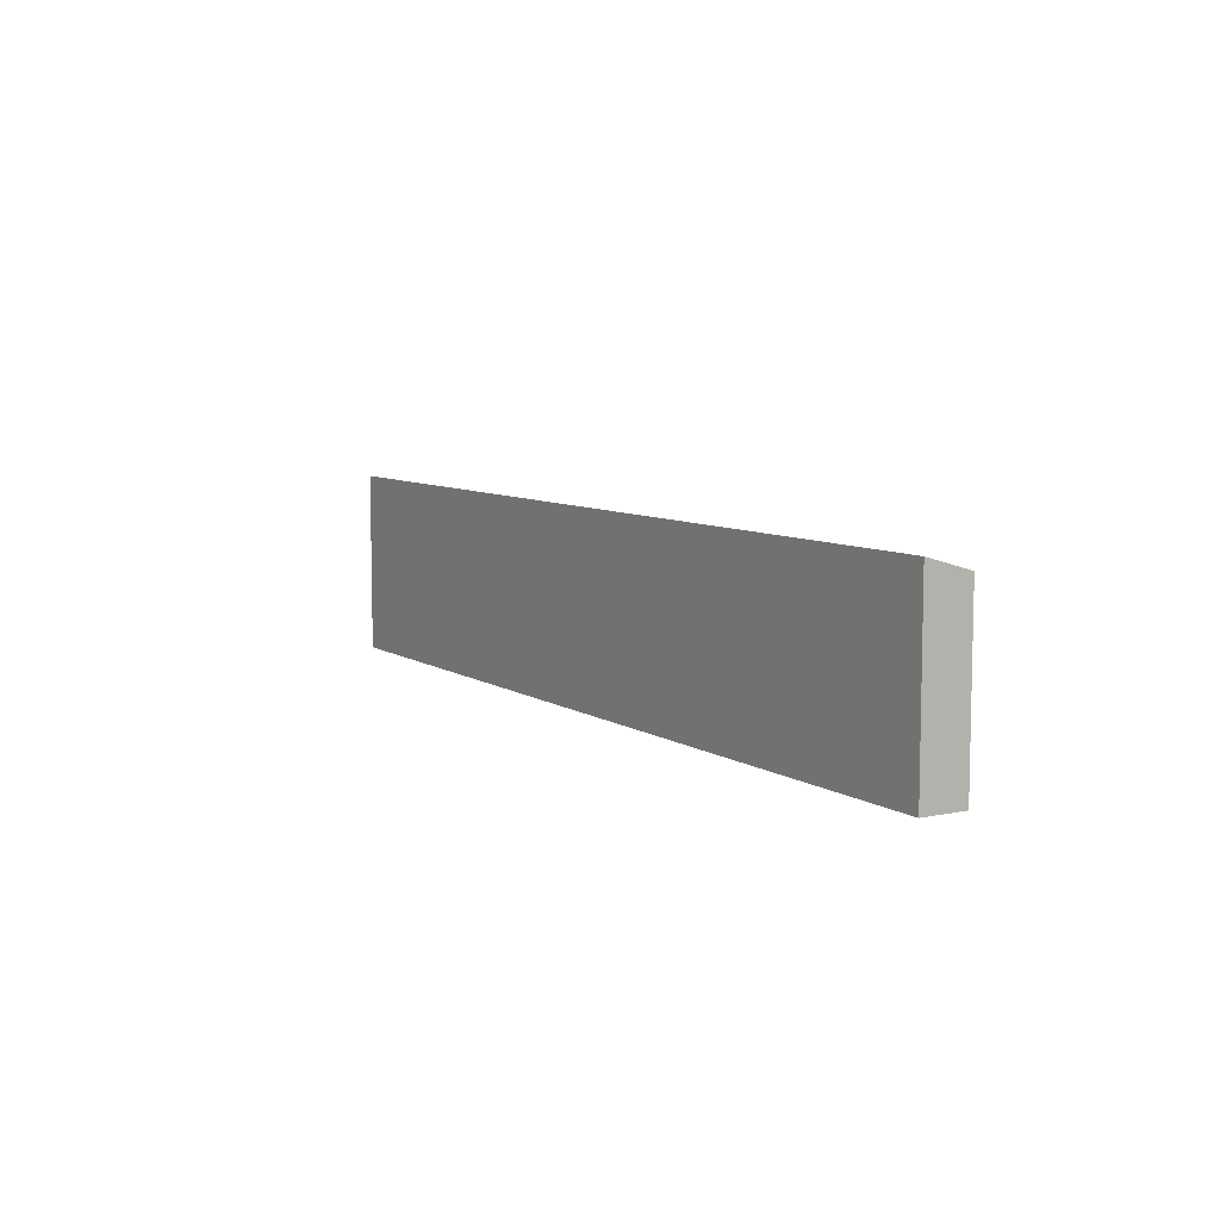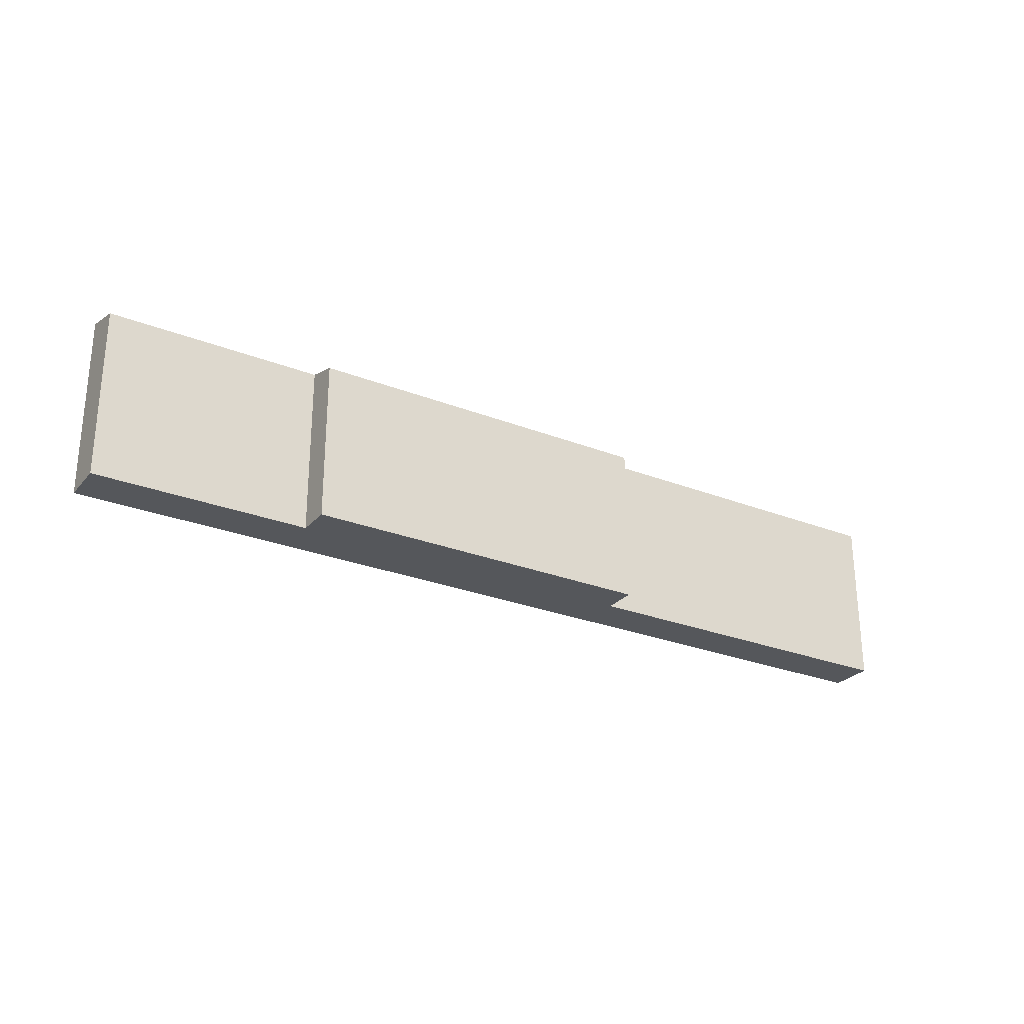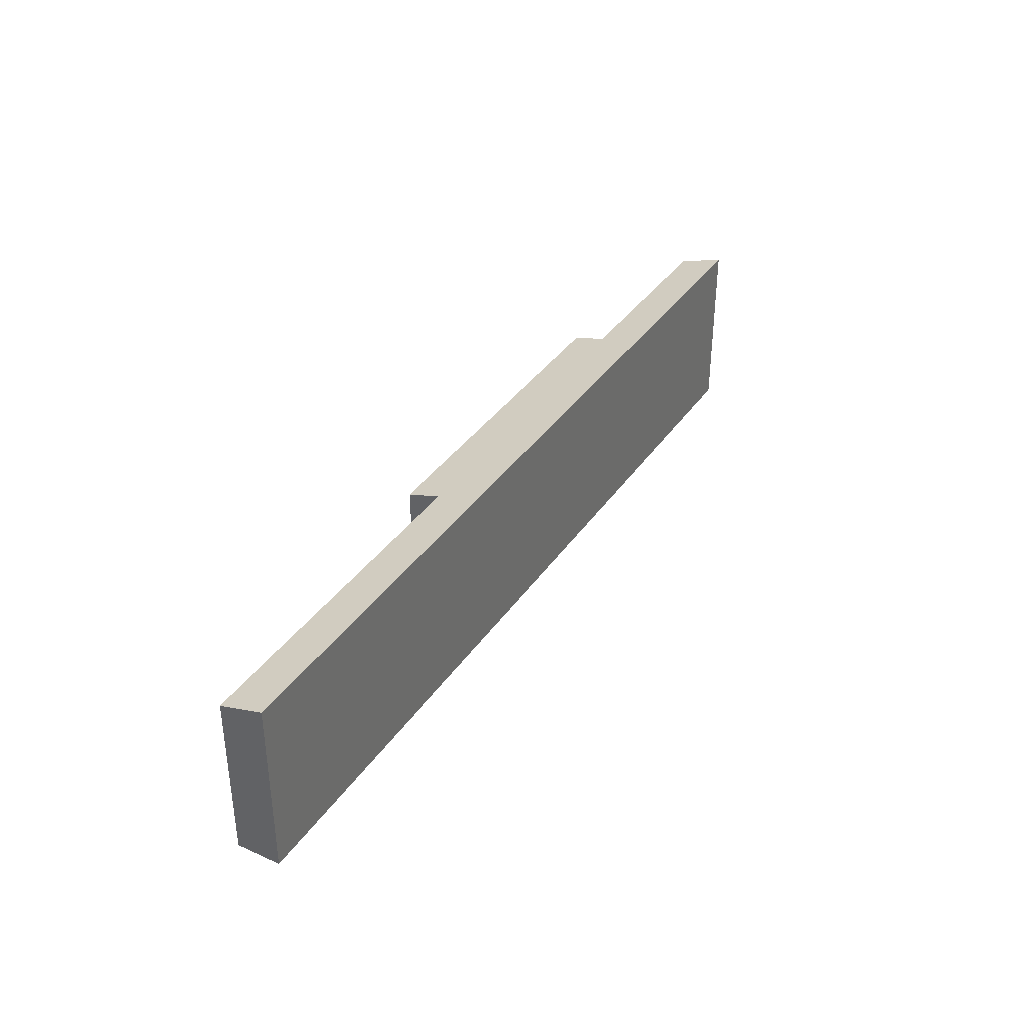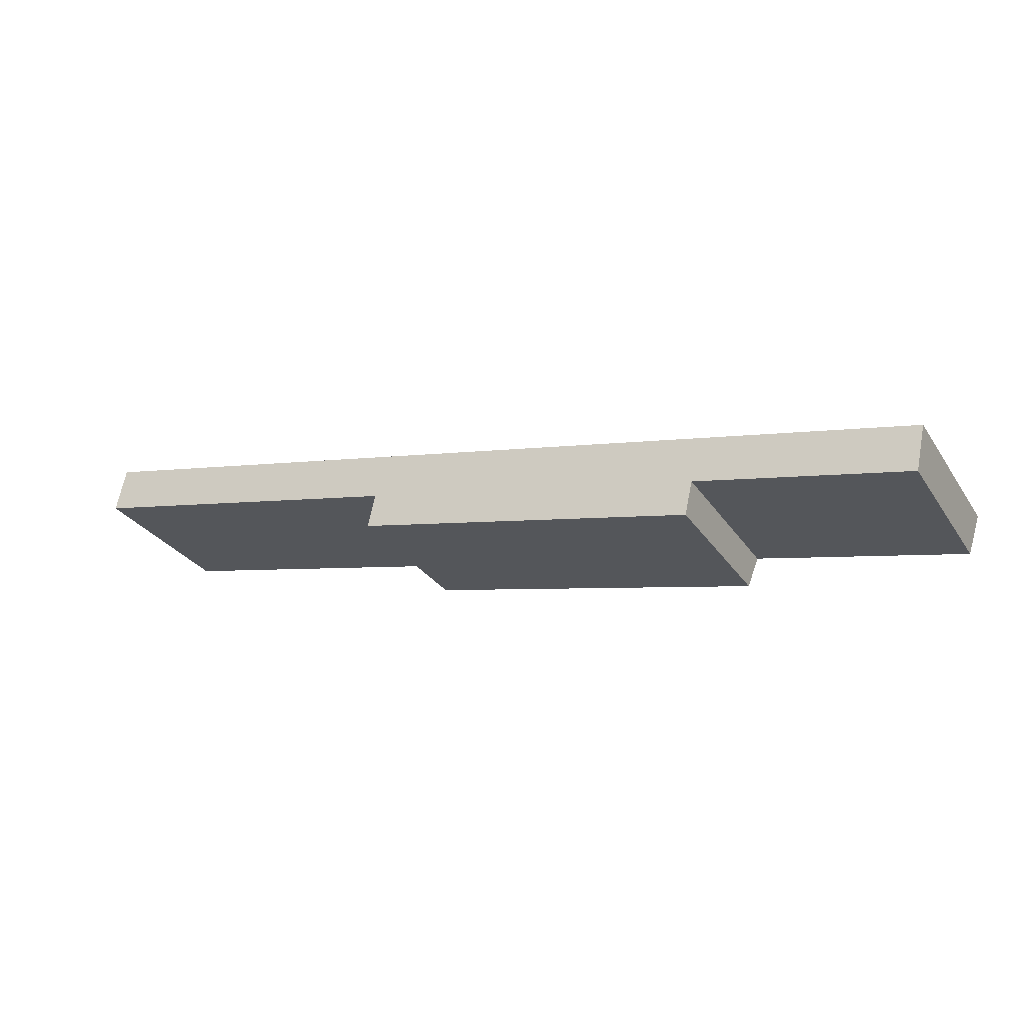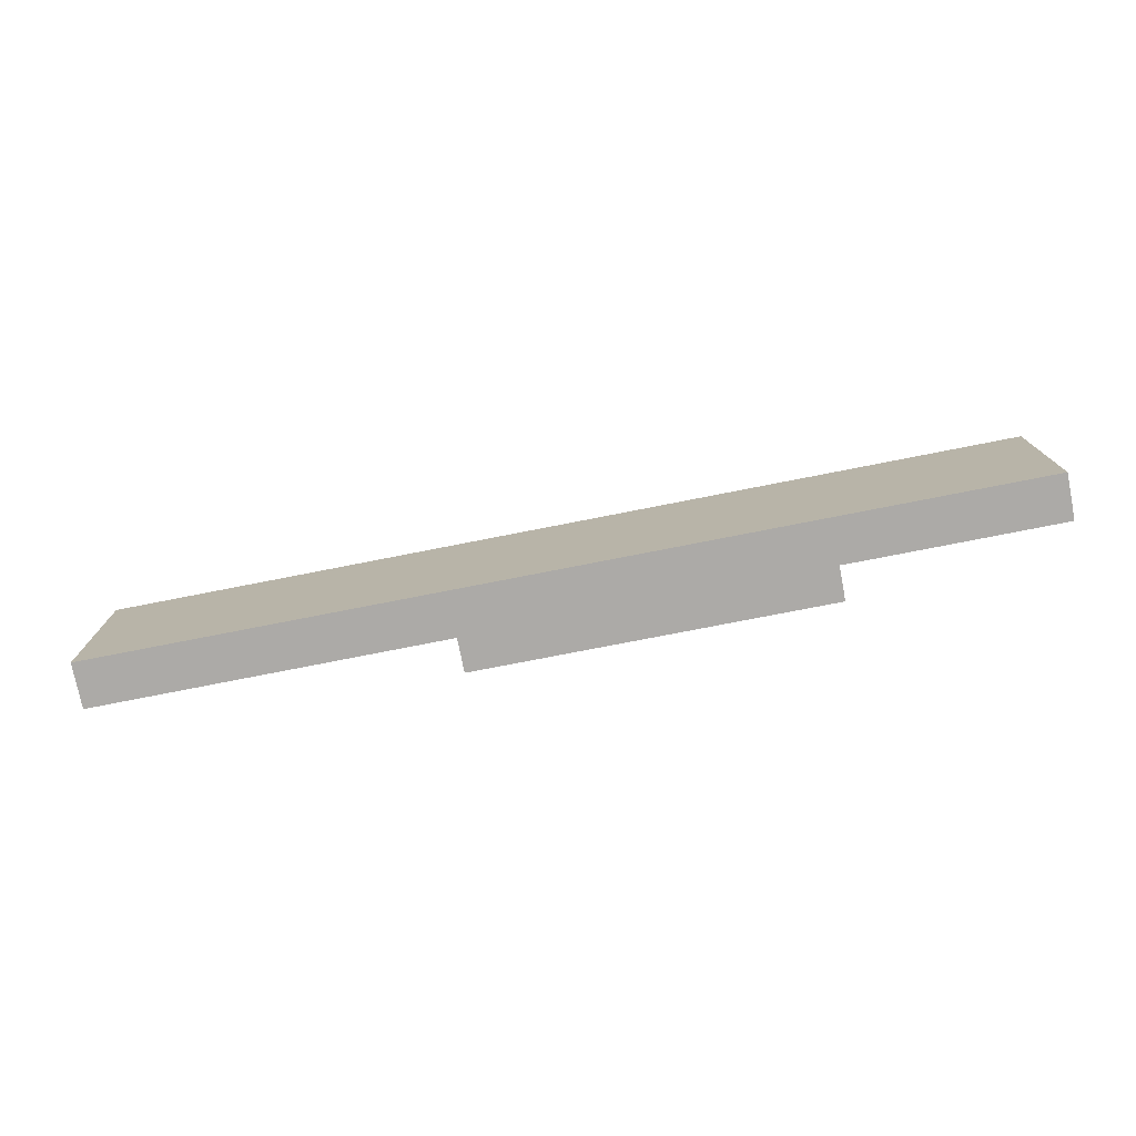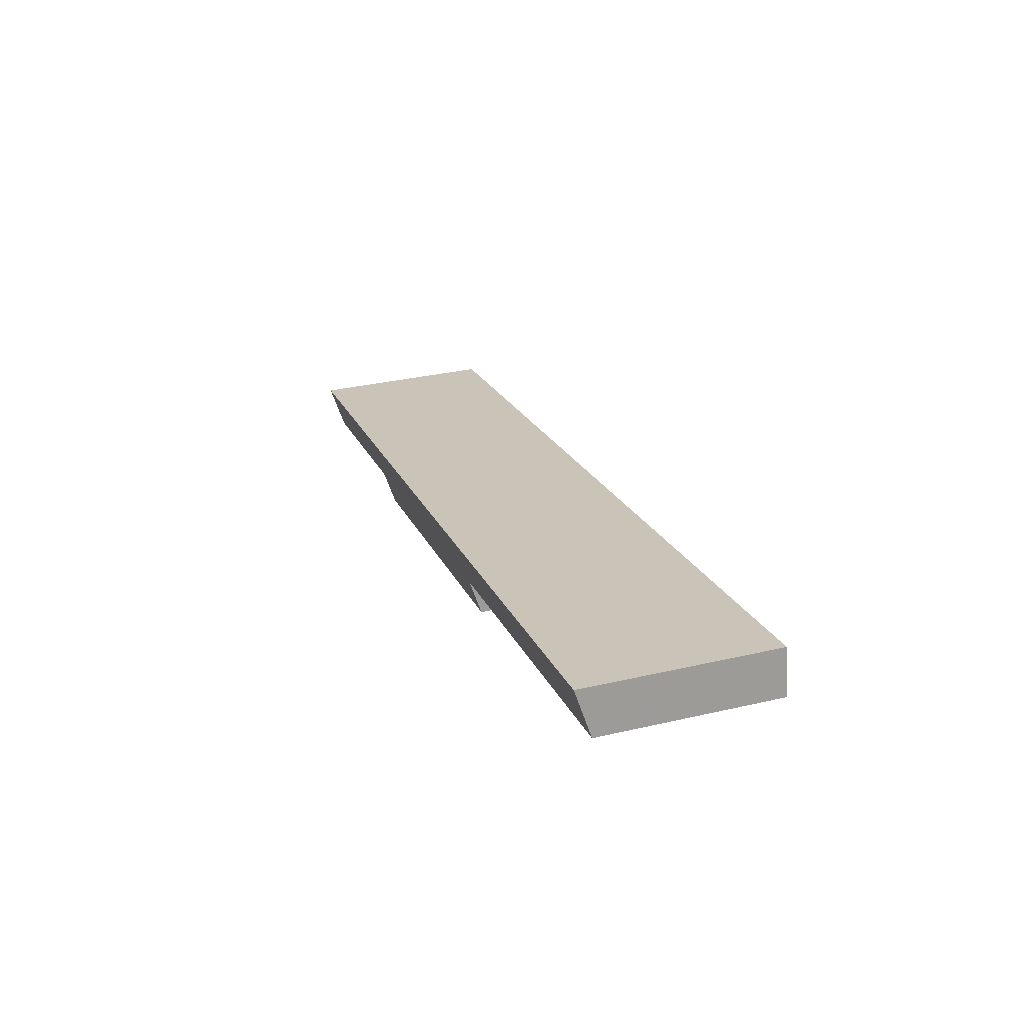
<metadata>
{"format":"obj","ext":"obj","renderer":"f3d","projection":"perspective","resolution":1024,"background":"white","views":[{"elev":7.7,"azim":71.6,"up":"+Y"},{"elev":-26.9,"azim":161.0,"up":"+Y"},{"elev":36.3,"azim":-47.6,"up":"+Y"},{"elev":-29.5,"azim":27.5,"up":"+Z"},{"elev":-76.1,"azim":23.6,"up":"+Y"},{"elev":32.6,"azim":-107.9,"up":"+Z"}]}
</metadata>
<code>
v  0.018 5.755 0.081
v  11.49 5.735 -2.527
v  0 5.731 3.509e-16
v  0.327 6.164 1.486
v  30.33 6.164 -5.147
v  23.03 5.733 -5.084
v  22.77 5.406 -6.202
v  24.09 5.732 -5.322
v  30.01 5.733 -6.628
v  11.24 5.41 -3.64
v  30.01 4.058e-16 -6.628
v  24.09 3.259e-16 -5.322
v  23.03 3.113e-16 -5.084
v  11.24 2.229e-16 -3.64
v  22.77 3.798e-16 -6.202
v  11.49 1.547e-16 -2.527
v  0 0 0
v  30.33 3.152e-16 -5.147
v  0.327 -9.099e-17 1.486
v  0.018 -4.96e-18 0.081
g defaultobject
f 1 2 3
f 2 1 4
f 2 4 5
f 2 5 6
f 2 6 7
f 6 5 8
f 8 5 9
f 7 10 2
f 11 8 9
f 8 11 12
f 8 12 6
f 6 12 13
f 7 14 10
f 14 7 15
f 16 3 2
f 3 16 17
f 13 7 6
f 7 13 15
f 18 9 5
f 9 18 11
f 10 16 2
f 16 10 14
f 1 19 4
f 19 1 3
f 19 3 17
f 19 17 20
f 19 5 4
f 5 19 18
f 16 20 17
f 15 16 14
f 20 18 19
f 18 20 16
f 18 16 13
f 13 16 15
f 18 13 12
f 18 12 11

</code>
